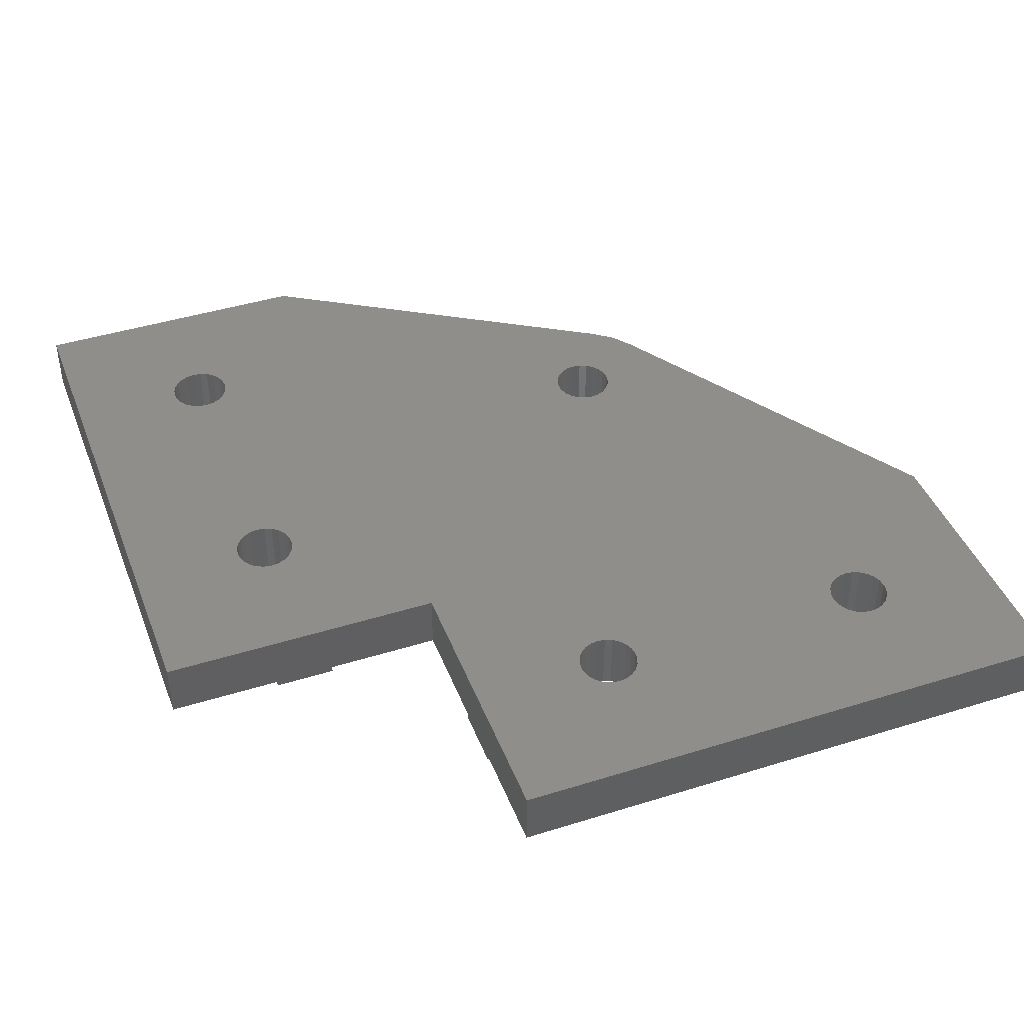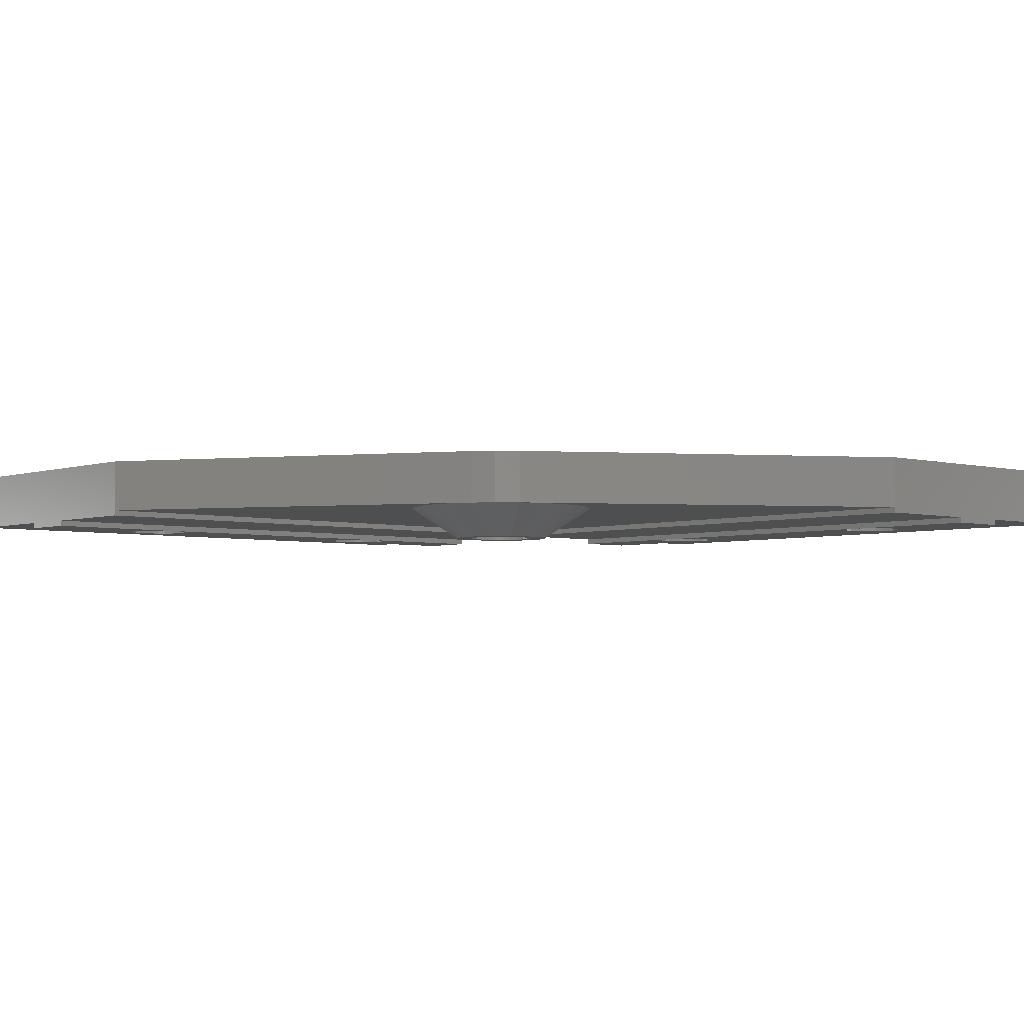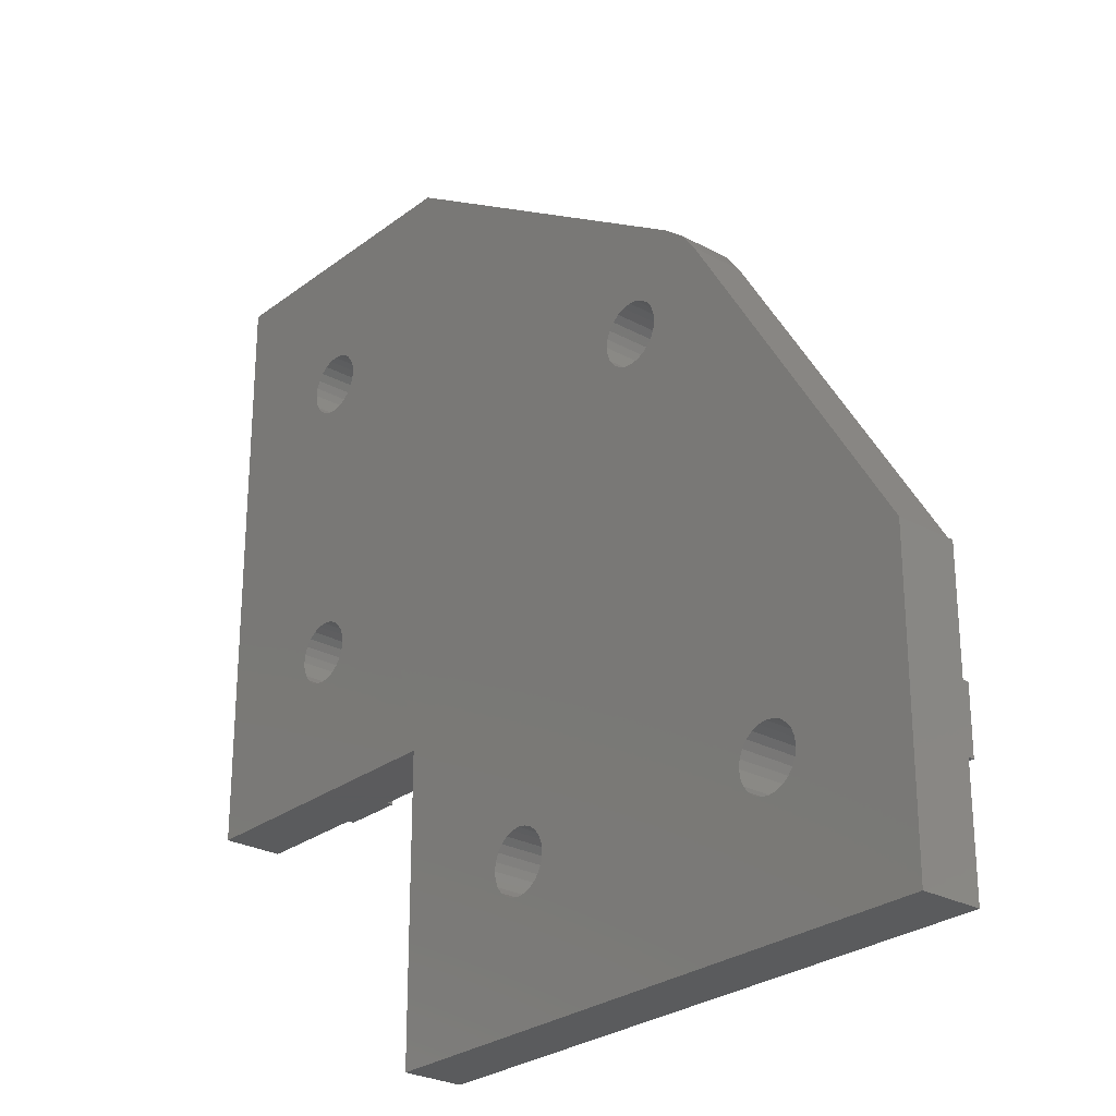
<metadata>
{"format":"stl","ext":"stl","renderer":"f3d","projection":"perspective","resolution":1024,"background":"white","views":[{"elev":42.8,"azim":-20.4,"up":"+Z"},{"elev":-3.9,"azim":138.3,"up":"+Z"},{"elev":-26.7,"azim":49.7,"up":"+Y"}]}
</metadata>
<code>
# stl→obj: 334 verts, 708 faces
v 45.73 43.39 688.8
v 60.25 19.95 690.6
v 60.25 19.95 688.8
v 60.25 19.95 692.4
v 45.73 43.39 692.4
v 43.35 45.77 692.4
v 44.7 44.74 688.8
v 43.35 45.77 688.8
v 44.7 44.74 692.4
v -0.06285 60.25 692.4
v 7.837 60.25 688.4
v -0.06285 60.25 688.4
v 12.04 60.25 688.4
v 19.94 60.25 688.4
v 19.95 60.25 688.8
v 19.94 60.25 692.4
v 12.04 60.25 688
v 7.837 60.25 688
v 19.95 19.95 688.8
v 19.95 19.95 688.4
v 34.47 43.39 688.8
v 35.51 44.74 688.8
v 36.85 45.77 688.8
v 38.42 46.42 688.8
v 40.1 46.64 688.8
v 41.78 46.42 688.8
v 33.82 41.82 688.8
v 33.6 40.14 688.8
v 46.38 41.82 688.8
v 46.6 40.14 688.8
v 36.85 34.51 688.8
v 35.51 35.55 688.8
v 34.47 36.89 688.8
v 33.82 38.46 688.8
v 38.42 33.86 688.8
v 40.1 33.64 688.8
v 41.78 33.86 688.8
v 43.35 34.51 688.8
v 44.7 35.55 688.8
v 45.73 36.89 688.8
v 46.38 38.46 688.8
v 11.97 30.57 692.4
v 12.04 30.03 688.4
v 12.04 30.03 692.4
v 12.04 30.03 688
v 11.97 30.57 688
v 11.76 31.08 692.4
v 11.76 31.08 688
v 8.119 49.13 688
v 8.452 48.69 692.4
v 8.452 48.69 688
v 8.119 49.13 692.4
v 11.97 49.63 692.4
v 11.76 49.13 688
v 11.76 49.13 692.4
v 11.97 49.63 688
v 12.04 50.18 692.4
v 12.04 50.18 688
v 12.04 50.18 688.4
v 11.42 51.66 692.4
v 11.76 51.23 688
v 11.76 51.23 692.4
v 11.42 51.66 688
v 7.909 29.48 688
v 7.837 19.95 688
v 7.837 30.03 688
v 8.119 28.98 688
v 12.04 19.95 688
v 8.452 28.54 688
v 8.887 28.21 688
v 9.394 28 688
v 9.937 27.93 688
v 10.48 28 688
v 10.99 28.21 688
v 11.42 28.54 688
v 11.76 28.98 688
v 11.97 29.48 688
v 8.119 28.98 692.4
v 7.909 29.48 692.4
v 11.42 31.51 692.4
v 10.99 31.85 688
v 11.42 31.51 688
v 10.99 31.85 692.4
v -0.06285 19.95 688.4
v 7.837 50.18 688.4
v 7.837 19.95 688.4
v 7.837 30.03 688.4
v 12.04 19.95 688.4
v 7.837 50.18 688
v 8.887 48.36 692.4
v 9.394 48.15 688
v 8.887 48.36 688
v 9.394 48.15 692.4
v 8.887 52 692.4
v 8.452 51.66 688
v 8.887 52 688
v 8.452 51.66 692.4
v 10.99 52 688
v 10.99 52 692.4
v 9.937 52.28 692.4
v 9.394 52.21 688
v 9.937 52.28 688
v 9.394 52.21 692.4
v 10.48 32.06 692.4
v 9.937 32.13 688
v 10.48 32.06 688
v 9.937 32.13 692.4
v 10.48 28 692.4
v 10.99 28.21 692.4
v -0.06285 19.95 692.4
v 8.452 28.54 692.4
v 8.887 28.21 692.4
v 19.95 19.95 692.4
v 7.837 30.03 692.4
v 9.394 28 692.4
v 9.937 27.93 692.4
v 11.42 28.54 692.4
v 11.76 28.98 692.4
v 11.97 29.48 692.4
v 38.62 41.63 692.4
v 38.28 41.19 692.4
v 38.07 40.69 692.4
v 28 10.5 692.4
v 27.93 9.952 692.4
v 28.21 11 692.4
v 28.54 11.44 692.4
v 28.98 11.77 692.4
v 29.48 11.98 692.4
v 30.03 12.05 692.4
v 30.57 11.98 692.4
v 31.08 11.77 692.4
v 31.51 11.44 692.4
v 31.85 11 692.4
v 32.06 10.5 692.4
v 32.13 9.952 692.4
v 38 40.14 692.4
v 39.05 41.96 692.4
v 39.56 42.17 692.4
v 40.1 42.24 692.4
v 40.65 42.17 692.4
v 41.15 41.96 692.4
v 41.59 41.63 692.4
v 41.92 41.19 692.4
v 42.13 40.69 692.4
v 42.2 40.14 692.4
v 8.119 51.23 692.4
v 7.909 50.72 692.4
v 7.837 50.18 692.4
v 10.48 52.21 692.4
v 11.97 50.72 692.4
v 7.909 30.57 692.4
v 7.909 49.63 692.4
v 8.119 31.08 692.4
v 8.452 31.51 692.4
v 8.887 31.85 692.4
v 9.394 32.06 692.4
v 9.937 48.08 692.4
v 10.48 48.15 692.4
v 10.99 48.36 692.4
v 11.42 48.69 692.4
v 19.95 -0.04835 692.4
v 28.21 8.902 692.4
v 28.54 8.467 692.4
v 28.98 8.133 692.4
v 29.48 7.923 692.4
v 60.25 -0.04835 692.4
v 28 9.408 692.4
v 30.03 7.852 692.4
v 30.57 7.923 692.4
v 31.08 8.133 692.4
v 31.51 8.467 692.4
v 31.85 8.902 692.4
v 32.06 9.408 692.4
v 49.13 8.133 692.4
v 48.69 8.467 692.4
v 48.36 8.902 692.4
v 48.15 9.408 692.4
v 38.07 39.6 692.4
v 38.28 39.09 692.4
v 38.62 38.66 692.4
v 39.05 38.32 692.4
v 39.56 38.11 692.4
v 40.1 38.04 692.4
v 40.65 38.11 692.4
v 41.15 38.32 692.4
v 41.59 38.66 692.4
v 41.92 39.09 692.4
v 42.13 39.6 692.4
v 48.08 9.952 692.4
v 49.63 7.923 692.4
v 50.18 7.852 692.4
v 50.72 7.923 692.4
v 51.23 8.133 692.4
v 51.66 8.467 692.4
v 52 8.902 692.4
v 52.21 9.408 692.4
v 52.28 9.952 692.4
v 49.13 11.77 692.4
v 48.69 11.44 692.4
v 48.36 11 692.4
v 48.15 10.5 692.4
v 49.63 11.98 692.4
v 50.18 12.05 692.4
v 50.72 11.98 692.4
v 51.23 11.77 692.4
v 51.66 11.44 692.4
v 52 11 692.4
v 52.21 10.5 692.4
v 8.119 31.08 688
v 7.909 30.57 688
v 10.48 52.21 688
v 11.42 48.69 688
v 11.97 50.72 688
v 8.119 51.23 688
v 7.909 50.72 688
v 8.887 31.85 688
v 9.394 32.06 688
v 10.99 48.36 688
v 7.909 49.63 688
v 8.452 31.51 688
v 9.937 48.08 688
v 10.48 48.15 688
v 19.95 19.95 690.6
v 60.25 12.05 688
v 60.25 7.852 688.4
v 60.25 7.852 688
v 60.25 -0.04835 688.4
v 60.25 12.05 688.4
v 60.25 19.95 688.4
v 39.27 37.05 686.6
v 40.1 36.94 686.6
v 39.56 42.17 686.6
v 40.1 42.24 686.6
v 40.1 38.04 686.6
v 39.56 38.11 686.6
v 50.18 7.852 688
v 50.18 7.852 688.4
v 48.08 9.952 688
v 48.15 9.408 688
v 31.85 8.902 688
v 32.06 9.408 688
v 30.03 12.05 688
v 30.57 11.98 688
v 30.03 12.05 688.4
v 38.62 41.63 686.6
v 39.05 41.96 686.6
v 28.98 8.133 688
v 28.54 8.467 688
v 28.21 11 688
v 28 10.5 688
v 50.18 12.05 688.4
v 49.63 11.98 688
v 50.18 12.05 688
v 27.93 9.952 688
v 28 9.408 688
v 43.19 40.97 686.6
v 42.87 41.74 686.6
v 28.21 8.902 688
v 37.33 41.74 686.6
v 37.84 42.41 686.6
v 39.05 38.32 686.6
v 38.62 38.66 686.6
v 31.51 8.467 688
v 42.13 39.6 686.6
v 42.2 40.14 686.6
v 42.13 40.69 686.6
v 52.28 9.952 688
v 52.21 10.5 688
v 30.03 7.852 688.4
v 30.57 7.923 688
v 30.03 7.852 688
v 52 11 688
v 51.66 11.44 688
v 36.9 40.14 686.6
v 37.01 40.97 686.6
v 31.08 11.77 688
v 31.51 11.44 688
v 31.85 11 688
v 32.06 10.5 688
v 32.13 9.952 688
v 49.13 11.77 688
v 48.69 11.44 688
v 48.36 11 688
v 48.15 10.5 688
v 31.08 8.133 688
v 49.63 7.923 688
v 49.13 8.133 688
v 48.69 8.467 688
v 48.36 8.902 688
v 43.19 39.31 686.6
v 42.87 38.54 686.6
v 37.01 39.31 686.6
v 41.7 37.37 686.6
v 40.93 37.05 686.6
v 40.65 38.11 686.6
v 38.07 40.69 686.6
v 38 40.14 686.6
v 41.92 41.19 686.6
v 38.07 39.6 686.6
v 38.5 42.91 686.6
v 39.27 43.23 686.6
v 40.1 43.34 686.6
v 37.84 37.88 686.6
v 38.5 37.37 686.6
v 50.72 11.98 688
v 37.33 38.54 686.6
v 38.28 41.19 686.6
v 40.65 42.17 686.6
v 40.93 43.23 686.6
v 41.15 41.96 686.6
v 41.7 42.91 686.6
v 41.59 41.63 686.6
v 42.36 42.41 686.6
v 42.36 37.88 686.6
v 43.3 40.14 686.6
v 38.28 39.09 686.6
v 41.15 38.32 686.6
v 41.59 38.66 686.6
v 41.92 39.09 686.6
v 19.95 12.05 688.4
v 52 8.902 688
v 52.21 9.408 688
v 51.66 8.467 688
v 51.23 11.77 688
v 51.23 8.133 688
v 50.72 7.923 688
v 28.54 11.44 688
v 28.98 11.77 688
v 19.95 -0.04835 688.4
v 19.95 7.852 688.4
v 19.95 7.852 688
v 19.95 12.05 688
v 29.48 11.98 688
v 29.48 7.923 688
f 1 2 3
f 2 1 4
f 4 1 5
f 6 7 8
f 7 6 9
f 10 11 12
f 11 10 13
f 13 10 14
f 14 10 15
f 15 10 16
f 11 17 18
f 17 11 13
f 14 19 20
f 19 14 15
f 14 19 20
f 19 14 15
f 16 8 15
f 8 16 6
f 15 21 19
f 21 15 22
f 22 15 23
f 23 15 24
f 24 15 25
f 25 15 26
f 26 15 8
f 19 21 27
f 19 27 28
f 3 29 1
f 29 3 30
f 19 31 3
f 31 19 32
f 32 19 33
f 33 19 34
f 34 19 28
f 3 31 35
f 3 35 36
f 3 36 37
f 3 37 38
f 3 38 39
f 3 39 40
f 3 40 41
f 3 41 30
f 42 43 44
f 43 42 45
f 45 42 46
f 47 46 42
f 46 47 48
f 49 50 51
f 50 49 52
f 53 54 55
f 54 53 56
f 57 56 53
f 56 57 58
f 58 57 59
f 60 61 62
f 61 60 63
f 64 65 66
f 65 64 67
f 65 67 68
f 68 67 69
f 68 69 70
f 68 70 71
f 68 71 72
f 68 72 73
f 68 73 74
f 68 74 75
f 68 75 76
f 68 76 77
f 68 77 45
f 64 78 67
f 78 64 79
f 17 59 58
f 59 17 13
f 80 81 82
f 81 80 83
f 11 84 12
f 84 11 85
f 85 86 84
f 86 85 87
f 14 59 13
f 43 20 88
f 20 43 59
f 20 59 14
f 85 66 87
f 66 85 89
f 90 91 92
f 91 90 93
f 94 95 96
f 95 94 97
f 60 98 63
f 98 60 99
f 100 101 102
f 101 100 103
f 104 105 106
f 105 104 107
f 50 92 51
f 92 50 90
f 83 106 81
f 106 83 104
f 108 74 73
f 74 108 109
f 110 79 10
f 79 110 78
f 78 110 111
f 111 110 112
f 112 110 113
f 10 79 114
f 112 113 115
f 115 113 116
f 116 113 108
f 108 113 109
f 109 113 117
f 117 113 118
f 118 113 119
f 119 113 44
f 44 113 57
f 57 113 16
f 16 113 120
f 16 120 6
f 120 113 121
f 121 113 122
f 122 113 123
f 123 113 124
f 122 123 125
f 122 125 126
f 122 126 127
f 122 127 128
f 122 128 129
f 122 129 130
f 122 130 131
f 122 131 132
f 122 132 133
f 122 133 134
f 122 134 135
f 122 135 136
f 6 120 137
f 6 137 138
f 6 138 139
f 6 139 140
f 6 140 141
f 6 141 142
f 6 142 143
f 6 143 144
f 6 144 145
f 10 94 16
f 94 10 97
f 97 10 146
f 146 10 147
f 147 10 148
f 148 10 114
f 16 94 103
f 16 103 100
f 16 100 149
f 16 149 99
f 16 99 60
f 16 60 62
f 16 62 150
f 16 150 57
f 151 148 114
f 148 151 152
f 152 151 52
f 52 151 153
f 52 153 154
f 52 154 50
f 50 154 155
f 50 155 90
f 90 155 156
f 90 156 93
f 93 156 107
f 93 107 157
f 157 107 104
f 157 104 158
f 158 104 83
f 158 83 159
f 159 83 80
f 159 80 160
f 160 80 55
f 55 80 47
f 55 47 42
f 55 42 53
f 53 42 44
f 53 44 57
f 161 162 113
f 162 161 163
f 163 161 164
f 164 161 165
f 165 161 166
f 113 162 167
f 113 167 124
f 165 166 168
f 168 166 169
f 169 166 170
f 170 166 171
f 171 166 172
f 172 166 173
f 173 166 135
f 135 166 174
f 135 174 175
f 135 175 176
f 135 176 177
f 135 177 178
f 135 178 136
f 178 177 179
f 179 177 180
f 180 177 181
f 181 177 182
f 182 177 183
f 183 177 184
f 184 177 185
f 185 177 186
f 186 177 187
f 187 177 188
f 188 177 145
f 145 177 6
f 6 177 189
f 6 189 9
f 9 189 5
f 174 166 190
f 190 166 191
f 191 166 192
f 192 166 193
f 193 166 194
f 194 166 195
f 195 166 196
f 196 166 197
f 197 166 4
f 5 198 4
f 198 5 199
f 199 5 200
f 200 5 201
f 201 5 189
f 4 198 202
f 4 202 203
f 4 203 204
f 4 204 205
f 4 205 206
f 4 206 207
f 4 207 208
f 4 208 197
f 209 151 210
f 151 209 153
f 99 211 98
f 211 99 149
f 55 212 160
f 212 55 54
f 44 77 119
f 77 44 45
f 45 44 43
f 62 213 150
f 213 62 61
f 214 147 215
f 147 214 146
f 11 89 85
f 89 11 18
f 112 71 70
f 71 112 115
f 210 87 66
f 87 210 114
f 114 210 151
f 156 216 217
f 216 156 155
f 87 65 86
f 65 87 66
f 159 212 218
f 212 159 160
f 89 152 219
f 152 89 148
f 148 89 85
f 115 72 71
f 72 115 116
f 80 48 47
f 48 80 82
f 58 43 45
f 43 58 59
f 215 85 89
f 85 215 148
f 148 215 147
f 107 217 105
f 217 107 156
f 45 88 68
f 88 45 43
f 219 66 89
f 66 219 210
f 210 219 49
f 210 49 209
f 209 49 51
f 209 51 220
f 220 51 92
f 220 92 216
f 216 92 217
f 217 92 91
f 217 91 105
f 105 91 221
f 105 221 106
f 106 221 222
f 106 222 218
f 106 218 81
f 81 218 82
f 82 218 212
f 82 212 54
f 82 54 48
f 48 54 46
f 46 54 56
f 46 56 45
f 45 56 58
f 220 153 209
f 153 220 154
f 149 102 211
f 102 149 100
f 219 52 49
f 52 219 152
f 157 222 221
f 222 157 158
f 158 218 222
f 218 158 159
f 155 220 216
f 220 155 154
f 111 70 69
f 70 111 112
f 18 215 89
f 215 18 214
f 214 18 17
f 214 17 95
f 95 17 96
f 96 17 101
f 101 17 102
f 102 17 211
f 211 17 98
f 98 17 63
f 63 17 61
f 61 17 213
f 213 17 58
f 67 111 69
f 111 67 78
f 109 75 74
f 75 109 117
f 118 75 117
f 75 118 76
f 10 84 110
f 84 10 12
f 14 19 20
f 19 14 15
f 66 79 64
f 79 66 114
f 114 66 87
f 88 65 68
f 65 88 86
f 86 88 20
f 86 20 84
f 84 20 110
f 110 20 19
f 110 19 223
f 110 223 113
f 7 5 1
f 5 7 9
f 93 221 91
f 221 93 157
f 116 73 72
f 73 116 108
f 119 76 118
f 76 119 77
f 103 96 101
f 96 103 94
f 150 59 57
f 59 150 58
f 58 150 213
f 95 146 214
f 146 95 97
f 224 225 226
f 225 166 227
f 166 225 4
f 4 225 228
f 228 225 224
f 4 228 229
f 4 229 3
f 4 3 2
f 230 36 35
f 36 230 231
f 139 232 233
f 232 139 138
f 182 234 235
f 234 182 183
f 225 236 226
f 236 225 237
f 238 177 239
f 177 238 189
f 173 240 172
f 240 173 241
f 130 242 243
f 242 130 244
f 244 130 129
f 137 245 246
f 245 137 120
f 163 247 248
f 247 163 164
f 249 123 250
f 123 249 125
f 251 252 253
f 252 251 202
f 202 251 203
f 254 167 255
f 167 254 124
f 1 256 257
f 256 1 29
f 258 163 248
f 163 258 162
f 22 259 21
f 259 22 260
f 180 261 262
f 261 180 181
f 172 263 171
f 263 172 240
f 145 264 188
f 264 145 265
f 144 265 145
f 265 144 266
f 208 267 197
f 267 208 268
f 223 3 19
f 3 223 2
f 269 270 271
f 270 269 169
f 169 269 168
f 206 272 207
f 272 206 273
f 27 274 28
f 274 27 275
f 253 243 242
f 243 253 276
f 276 253 277
f 277 253 278
f 278 253 279
f 279 253 280
f 280 253 252
f 280 252 281
f 280 281 282
f 280 282 283
f 280 283 284
f 280 284 238
f 270 236 271
f 236 270 285
f 236 285 263
f 236 263 240
f 236 240 241
f 236 241 280
f 236 280 286
f 286 280 287
f 287 280 288
f 288 280 289
f 289 280 239
f 239 280 238
f 290 40 291
f 40 290 41
f 255 162 258
f 162 255 167
f 274 34 28
f 34 274 292
f 190 236 286
f 236 190 237
f 237 190 191
f 293 37 294
f 37 293 38
f 183 295 234
f 295 183 184
f 284 189 238
f 189 284 201
f 296 136 297
f 136 296 122
f 143 266 144
f 266 143 298
f 170 263 285
f 263 170 171
f 239 176 289
f 176 239 177
f 297 178 299
f 178 297 136
f 250 124 254
f 124 250 123
f 181 235 261
f 235 181 182
f 23 260 22
f 260 23 300
f 25 301 24
f 301 25 302
f 244 253 242
f 253 244 251
f 202 281 252
f 281 202 198
f 303 31 32
f 31 303 304
f 304 35 31
f 35 304 230
f 251 224 253
f 224 251 228
f 204 253 305
f 253 204 251
f 251 204 203
f 175 287 288
f 287 175 174
f 132 276 277
f 276 132 131
f 207 268 208
f 268 207 272
f 275 292 274
f 292 275 259
f 292 259 306
f 306 259 260
f 306 260 303
f 303 260 297
f 297 260 296
f 296 260 300
f 296 300 307
f 307 300 245
f 245 300 301
f 245 301 246
f 246 301 232
f 232 301 302
f 232 302 233
f 233 302 308
f 308 302 309
f 308 309 310
f 310 309 311
f 310 311 312
f 312 311 298
f 298 311 313
f 298 313 266
f 266 313 265
f 265 313 314
f 314 313 291
f 291 313 257
f 291 257 256
f 291 256 290
f 290 256 315
f 303 299 304
f 299 303 297
f 304 299 316
f 304 316 262
f 304 262 230
f 230 262 261
f 230 261 235
f 230 235 231
f 231 235 234
f 231 234 295
f 231 295 294
f 294 295 317
f 294 317 293
f 293 317 318
f 293 318 319
f 293 319 314
f 314 319 264
f 314 264 265
f 135 241 173
f 241 135 280
f 291 39 314
f 39 291 40
f 184 317 295
f 317 184 185
f 229 320 20
f 320 229 244
f 244 229 251
f 251 229 228
f 196 321 195
f 321 196 322
f 174 286 287
f 286 174 190
f 134 280 135
f 280 134 279
f 314 38 293
f 38 314 39
f 142 310 312
f 310 142 141
f 195 323 194
f 323 195 321
f 206 324 273
f 324 206 205
f 299 179 316
f 179 299 178
f 185 318 317
f 318 185 186
f 197 322 196
f 322 197 267
f 188 319 187
f 319 188 264
f 192 325 326
f 325 192 193
f 127 327 328
f 327 127 126
f 283 201 284
f 201 283 200
f 292 33 34
f 33 292 306
f 8 313 311
f 313 8 7
f 306 32 33
f 32 306 303
f 24 300 23
f 300 24 301
f 237 271 236
f 271 237 269
f 131 243 276
f 243 131 130
f 269 329 330
f 329 269 227
f 227 269 237
f 227 237 225
f 269 331 271
f 331 269 330
f 245 121 307
f 121 245 120
f 320 242 332
f 242 320 244
f 193 323 325
f 323 193 194
f 315 41 290
f 41 315 30
f 7 257 313
f 257 7 1
f 19 229 20
f 229 19 3
f 294 36 231
f 36 294 37
f 224 305 253
f 305 224 324
f 324 224 273
f 273 224 272
f 272 224 268
f 268 224 267
f 326 226 236
f 226 326 325
f 226 325 323
f 226 323 321
f 226 321 322
f 226 322 267
f 226 267 224
f 21 275 27
f 275 21 259
f 26 311 309
f 311 26 8
f 169 285 270
f 285 169 170
f 29 315 256
f 315 29 30
f 289 175 288
f 175 289 176
f 166 329 227
f 329 166 161
f 332 328 331
f 328 332 333
f 333 332 242
f 331 328 327
f 331 327 249
f 331 249 250
f 331 250 254
f 331 334 271
f 334 331 247
f 247 331 248
f 248 331 258
f 258 331 255
f 255 331 254
f 237 326 236
f 326 237 192
f 192 237 191
f 138 246 232
f 246 138 137
f 316 180 262
f 180 316 179
f 164 334 247
f 334 164 165
f 205 305 324
f 305 205 204
f 133 279 134
f 279 133 278
f 187 318 186
f 318 187 319
f 198 282 281
f 282 198 199
f 141 308 310
f 308 141 140
f 244 333 242
f 333 244 128
f 128 244 129
f 113 329 161
f 329 113 330
f 330 113 331
f 331 113 320
f 320 113 20
f 20 113 223
f 20 223 19
f 332 331 320
f 132 278 133
f 278 132 277
f 142 298 143
f 298 142 312
f 327 125 249
f 125 327 126
f 307 122 296
f 122 307 121
f 282 200 283
f 200 282 199
f 128 328 333
f 328 128 127
f 165 271 334
f 271 165 269
f 269 165 168
f 26 302 25
f 302 26 309
f 140 233 308
f 233 140 139

</code>
